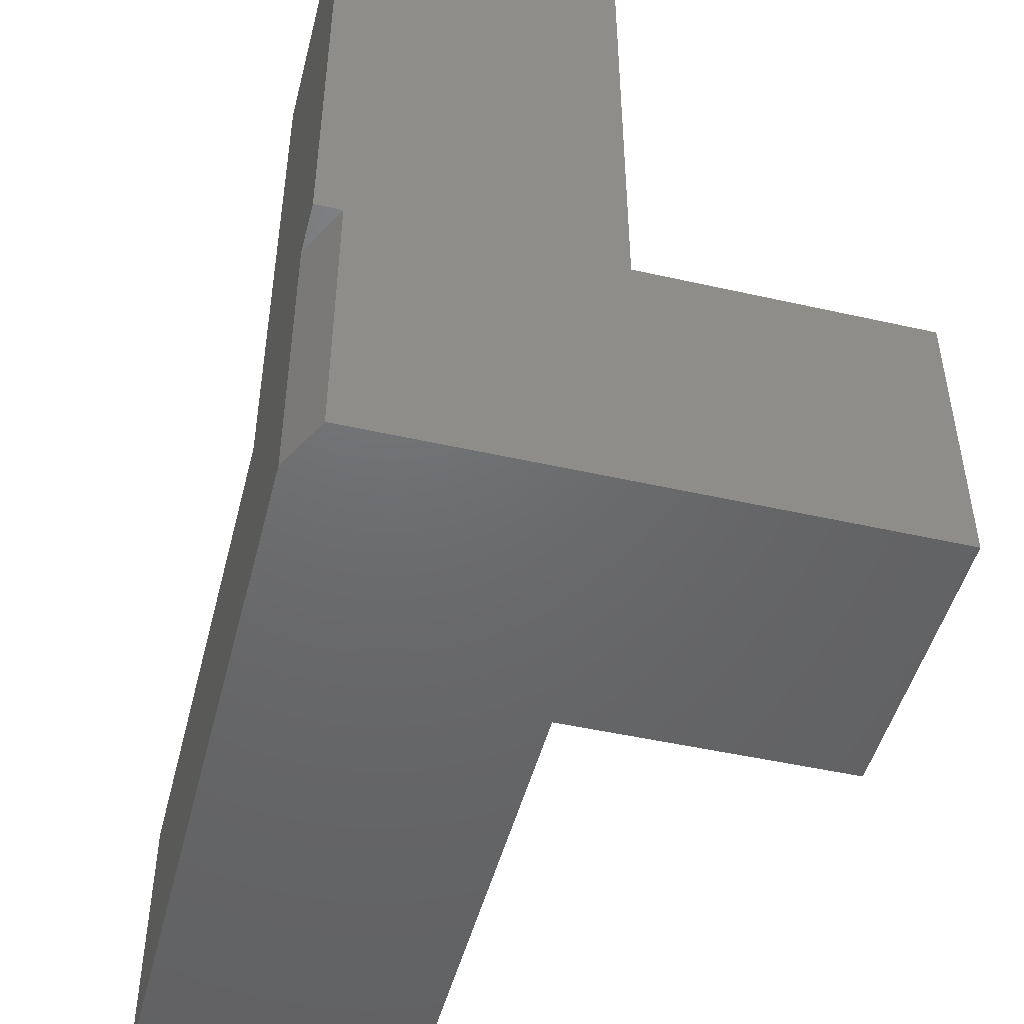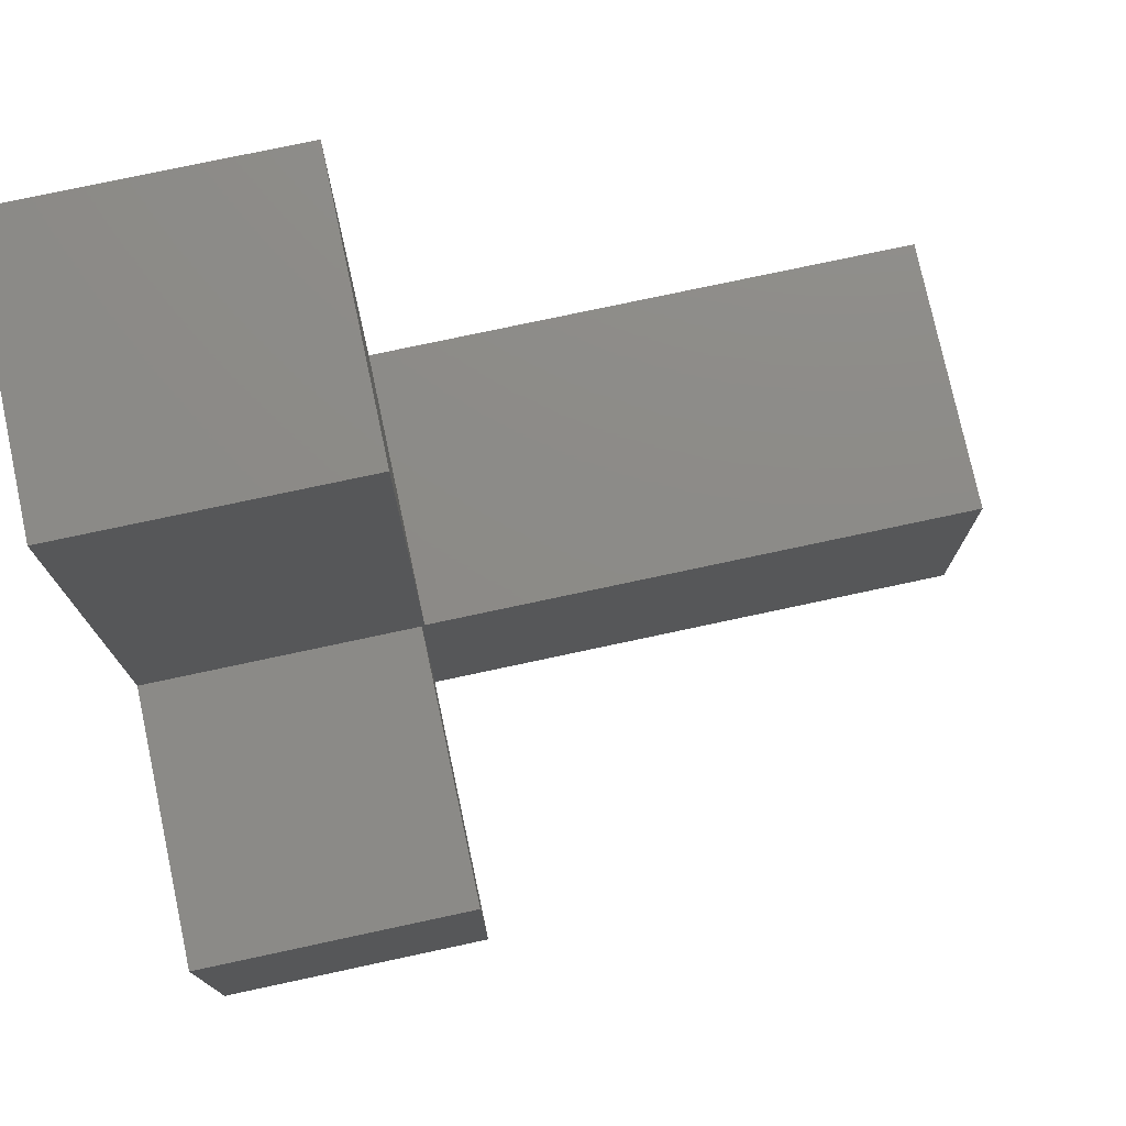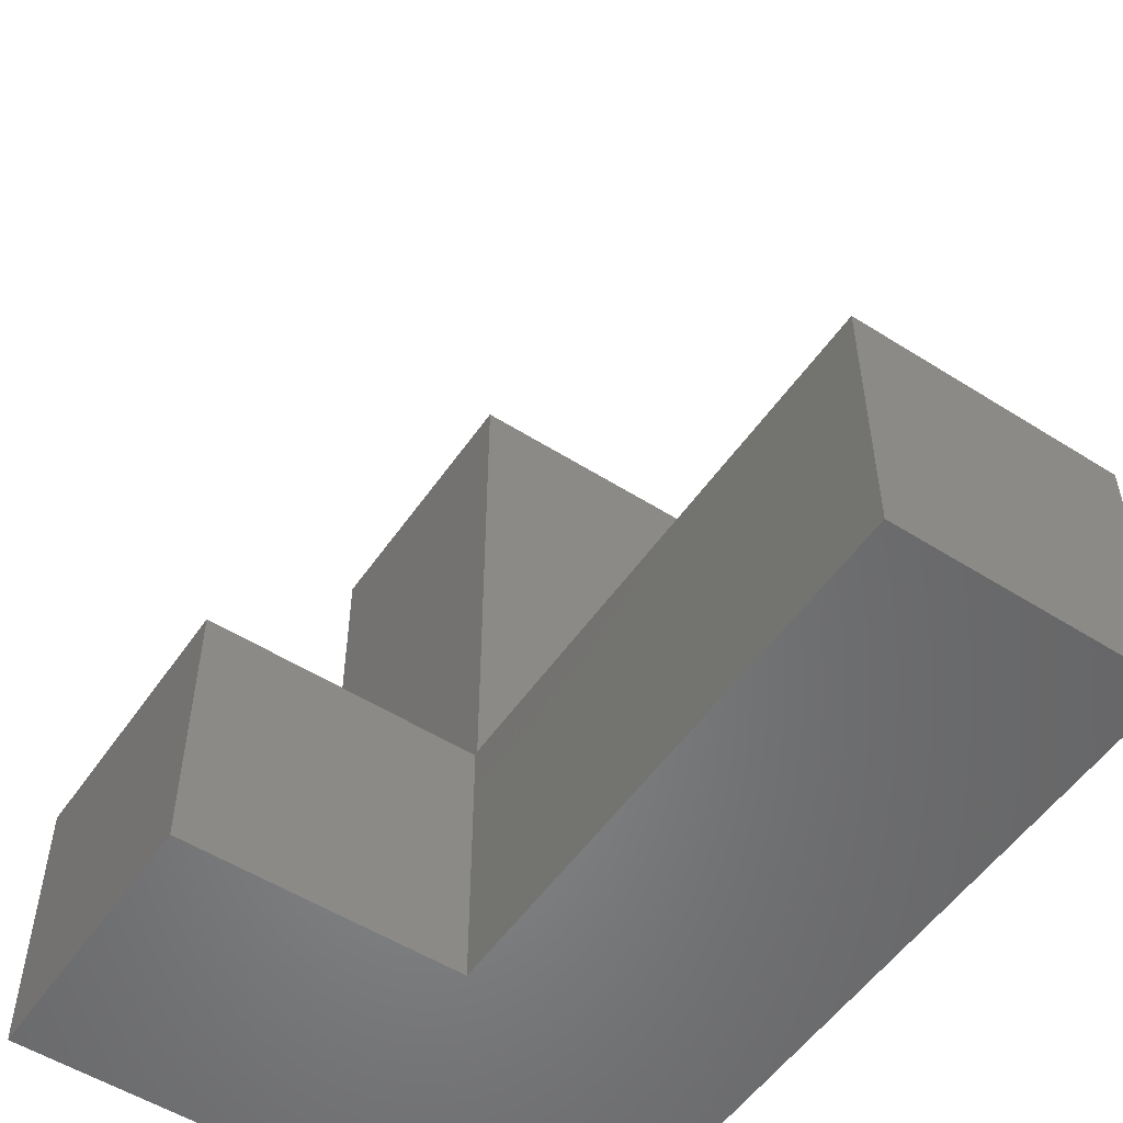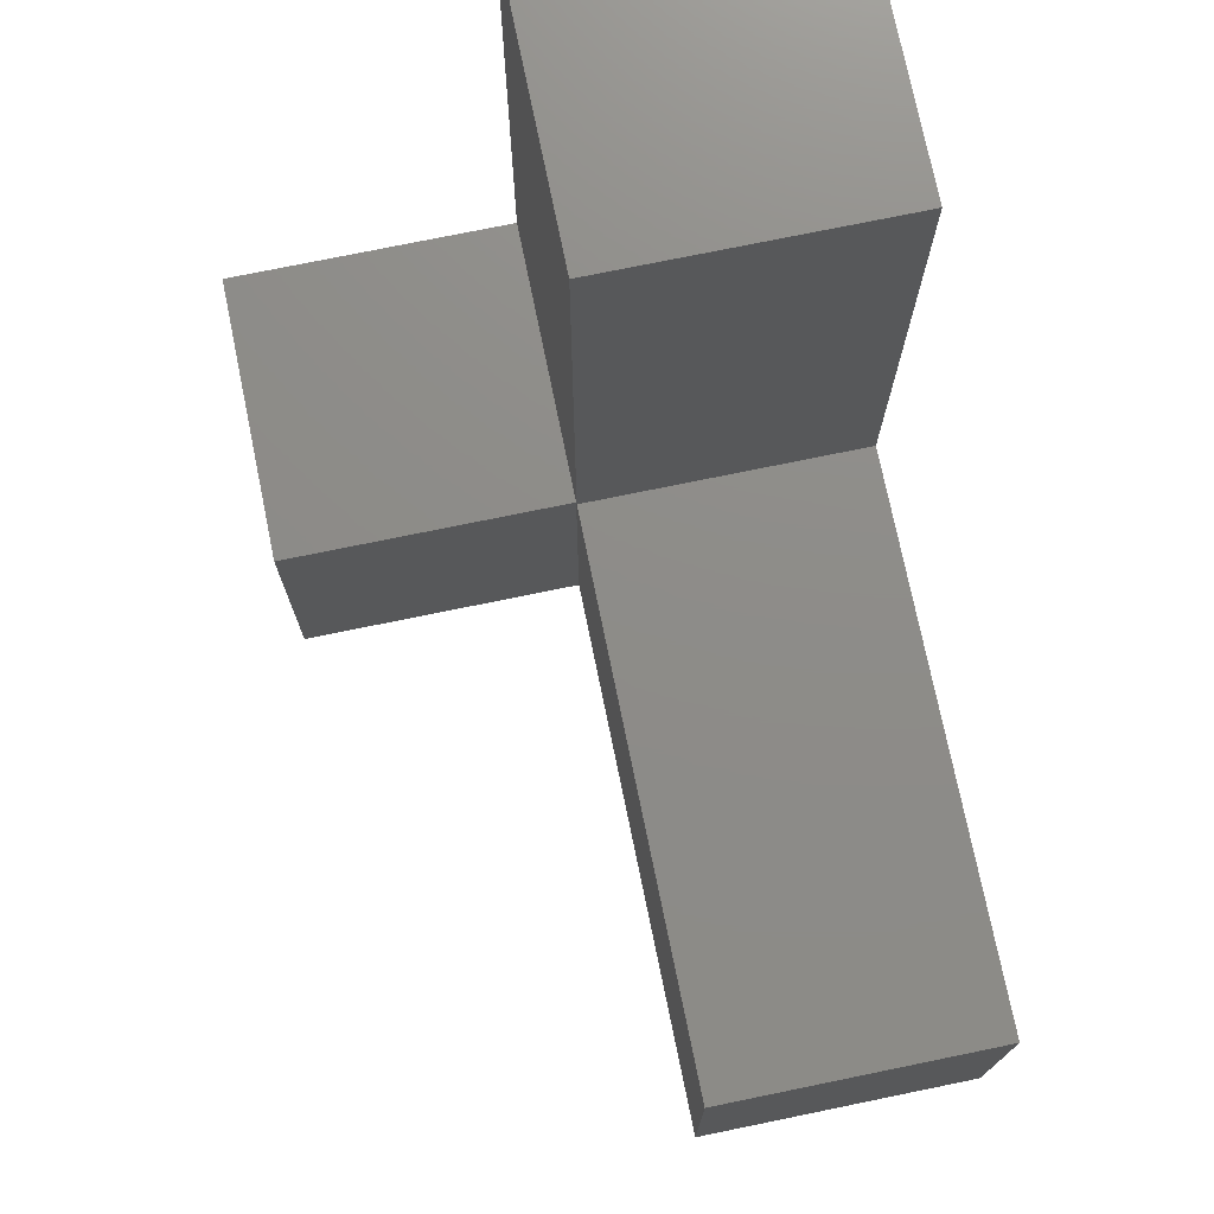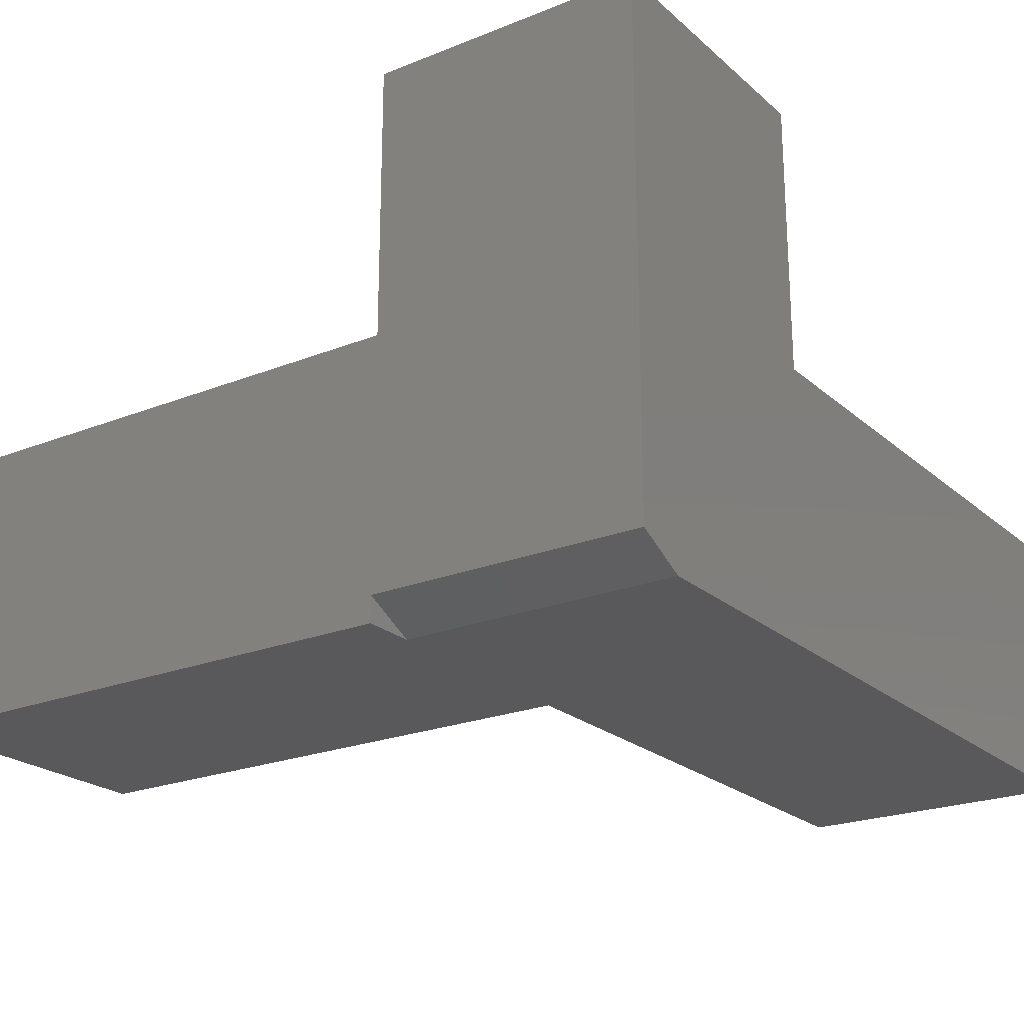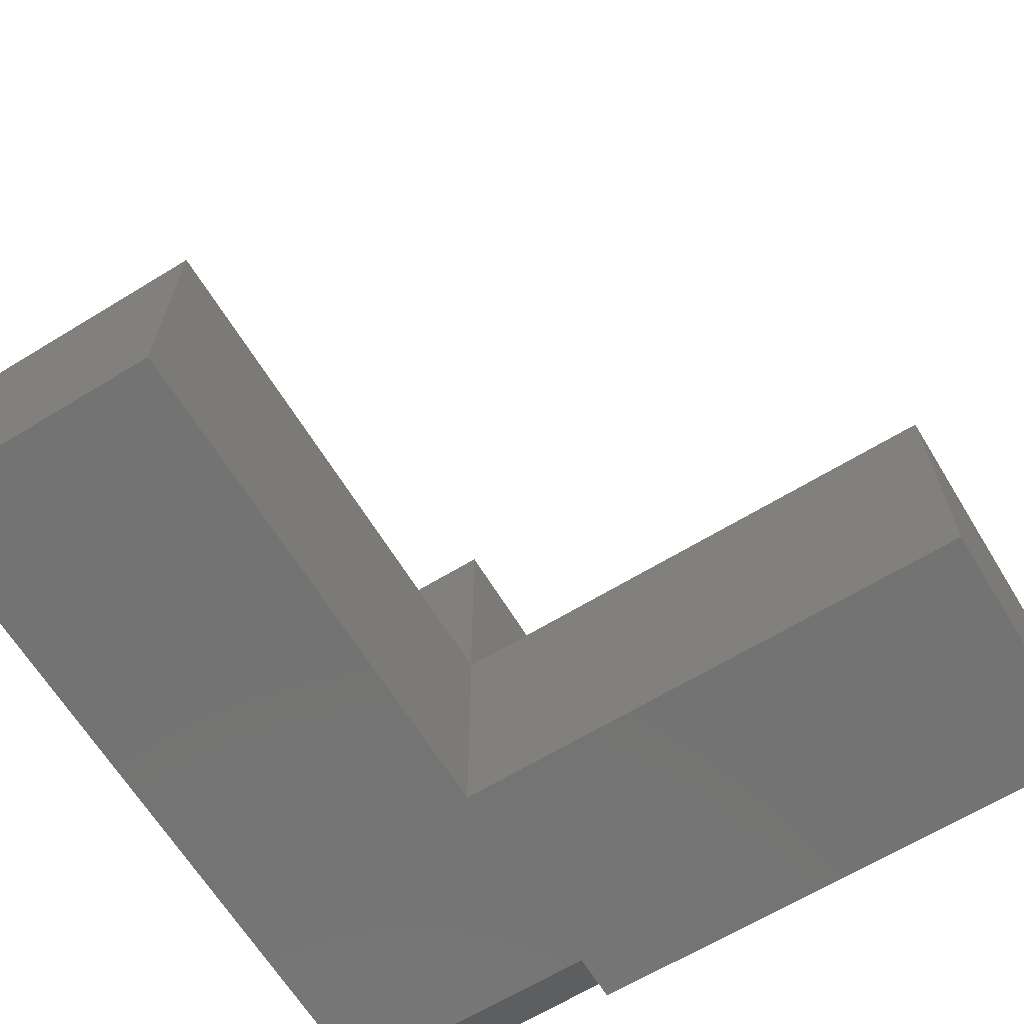
<metadata>
{"format":"stl","ext":"stl","renderer":"f3d","projection":"perspective","resolution":1024,"background":"white","views":[{"elev":-48.1,"azim":-104.2,"up":"+Y"},{"elev":76.4,"azim":-12.1,"up":"+Y"},{"elev":-53.6,"azim":56.0,"up":"+Y"},{"elev":74.8,"azim":78.4,"up":"+Y"},{"elev":-22.4,"azim":-55.4,"up":"+Z"},{"elev":-65.3,"azim":121.5,"up":"+Z"}]}
</metadata>
<code>
# stl→obj: 22 verts, 40 faces
v -0.5859 -0.5 0.02344
v -0.5391 -0.5 0
v -0.5859 -0.75 0.02344
v -0.5391 -0.75 0
v -0.5859 0 0
v -0.5859 -0.5 0
v -0.5859 -0.5 0.25
v -0.5859 0 0.25
v -0.5859 -0.75 0.5
v -0.5859 -0.5 0.5
v 0.1641 -0.75 0
v 0.1641 -0.75 0.25
v -0.3359 -0.75 0.25
v -0.3359 -0.75 0.5
v -0.3359 -0.5 0.5
v 0.1641 -0.4974 0.25
v -0.3333 -0.4974 0.25
v -0.3359 -0.5 0.25
v -0.3333 0 0.25
v -0.3333 0 0
v -0.3333 -0.4974 0
v 0.1641 -0.4974 0
f 1 2 3
f 3 2 4
f 5 6 1
f 5 1 7
f 5 7 8
f 9 10 3
f 3 10 7
f 3 7 1
f 4 9 3
f 11 12 4
f 4 12 13
f 4 13 9
f 9 13 14
f 9 14 10
f 10 14 15
f 16 17 7
f 16 7 18
f 16 18 13
f 16 13 12
f 7 17 8
f 8 17 19
f 18 7 15
f 15 7 10
f 13 18 14
f 14 18 15
f 6 5 20
f 6 20 21
f 6 21 22
f 6 22 2
f 2 22 4
f 4 22 11
f 19 20 8
f 8 20 5
f 1 6 2
f 17 21 19
f 19 21 20
f 16 22 17
f 17 22 21
f 12 11 16
f 16 11 22

</code>
